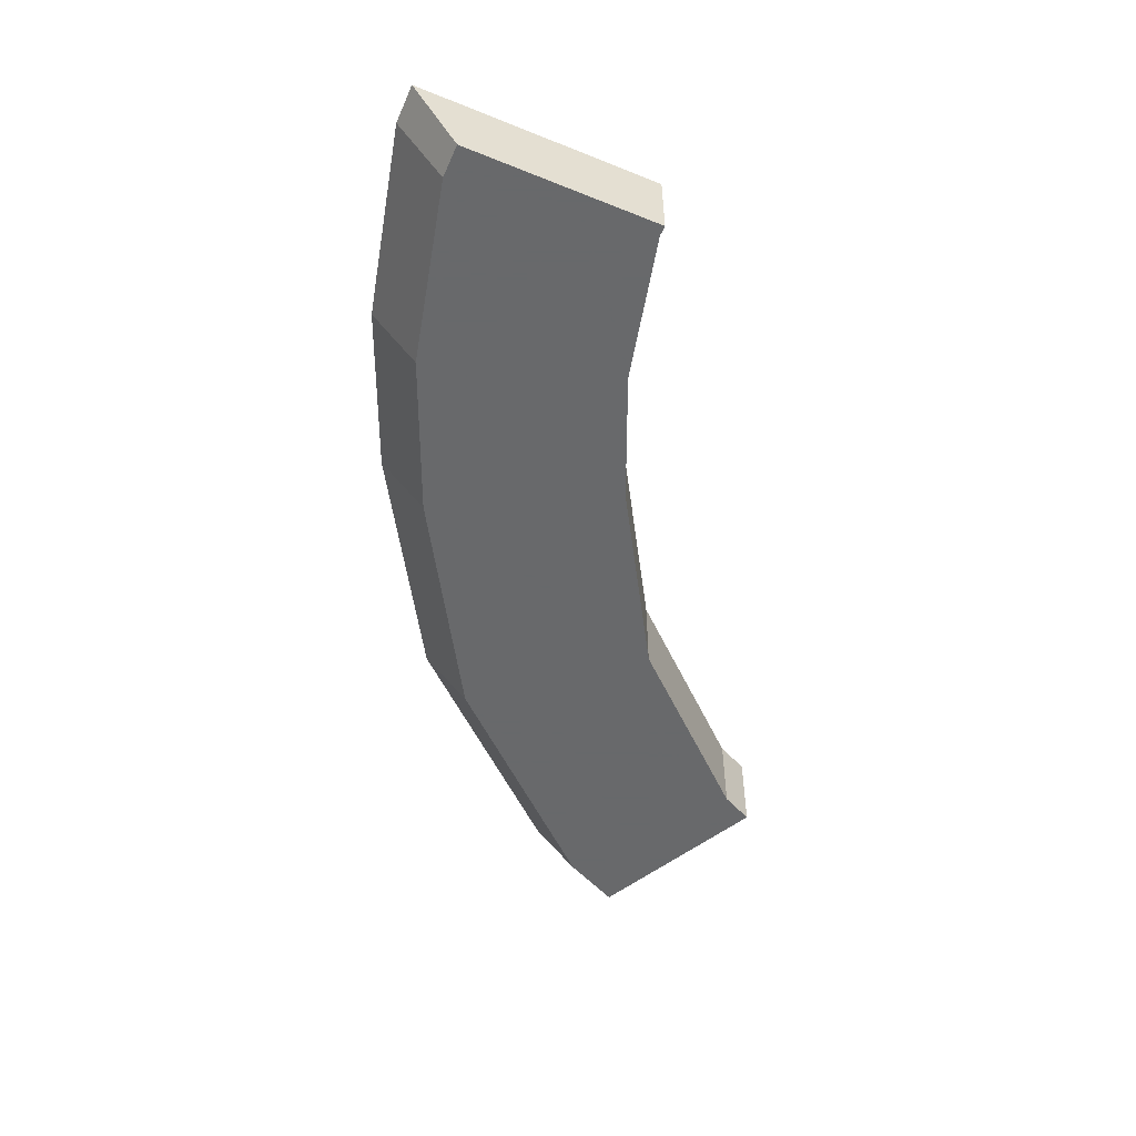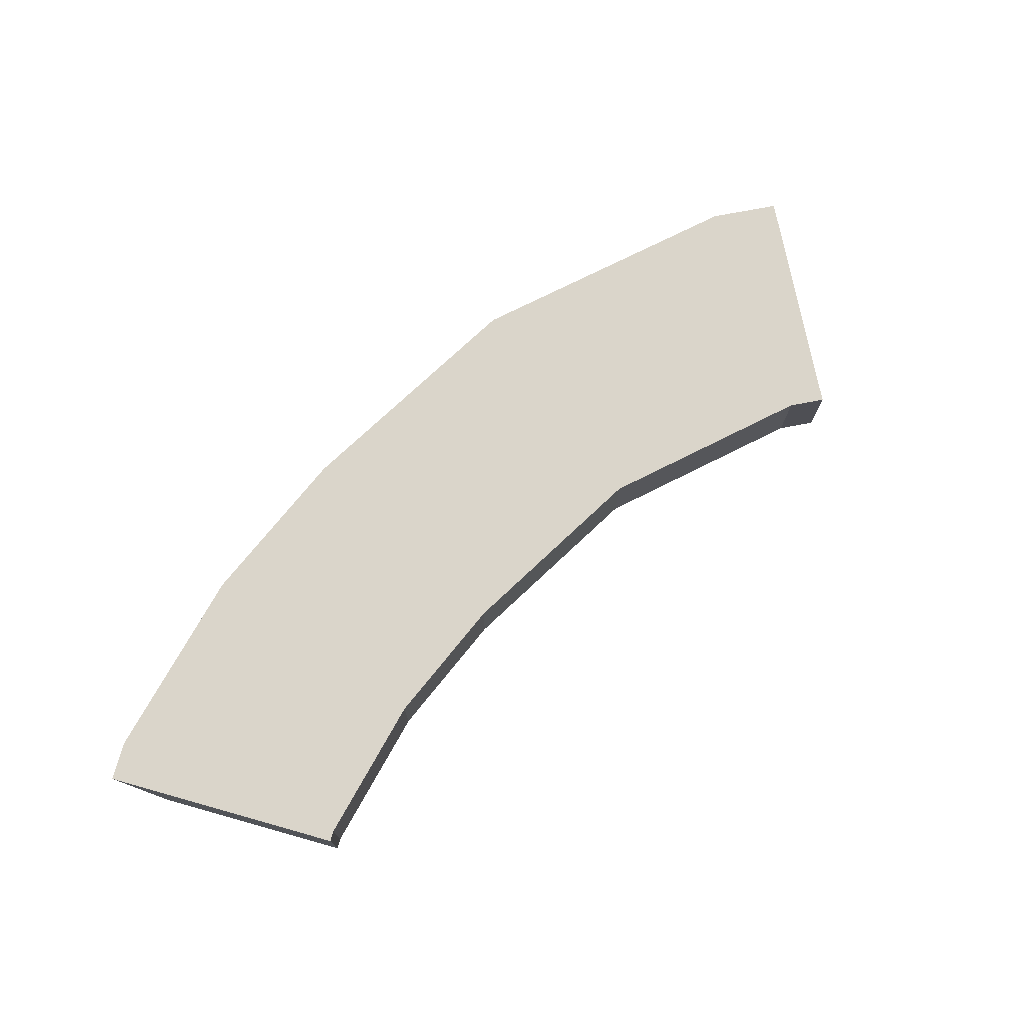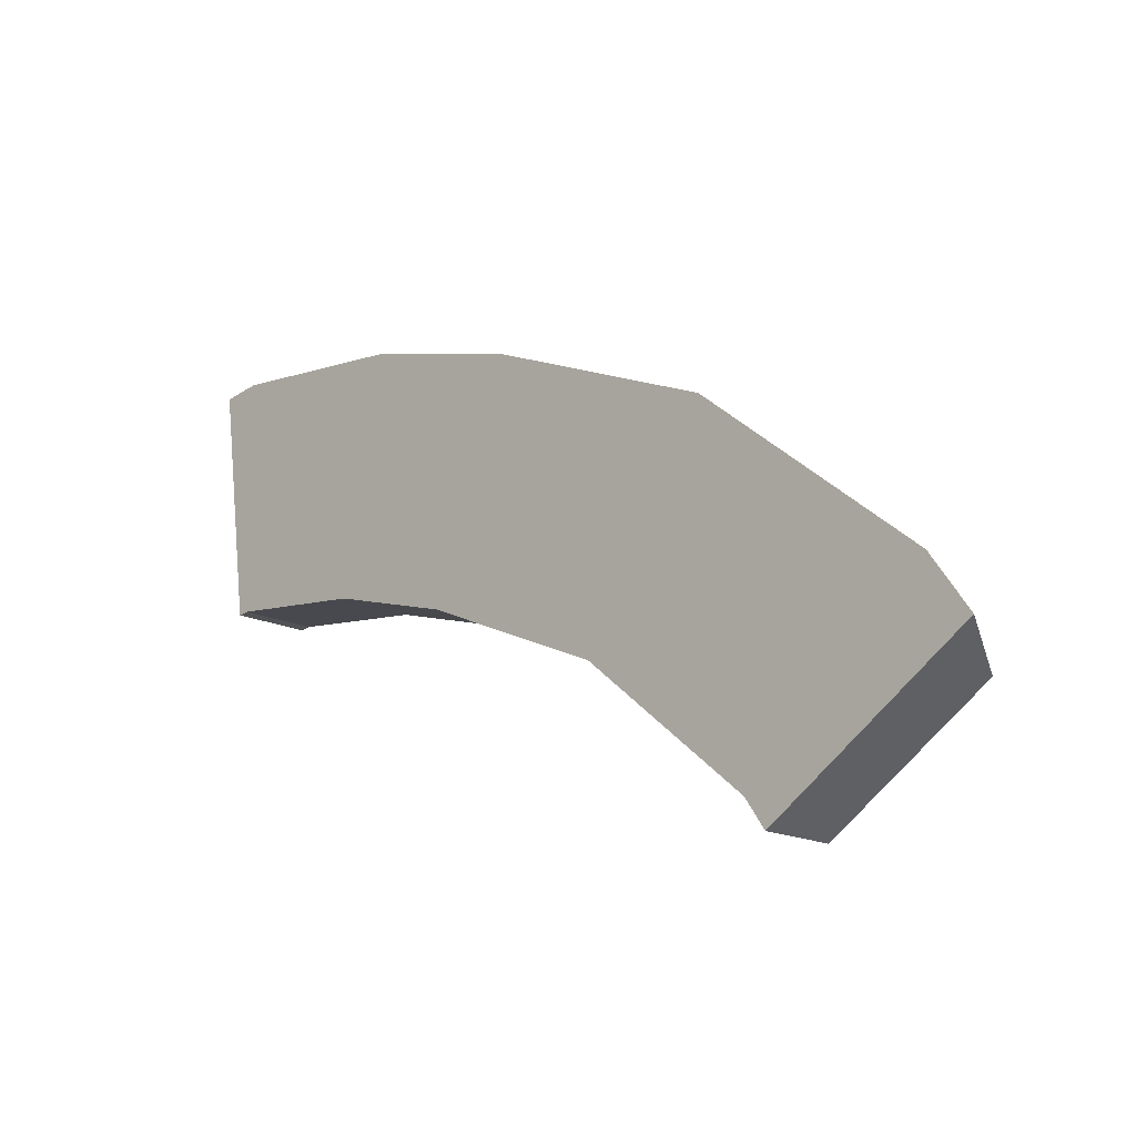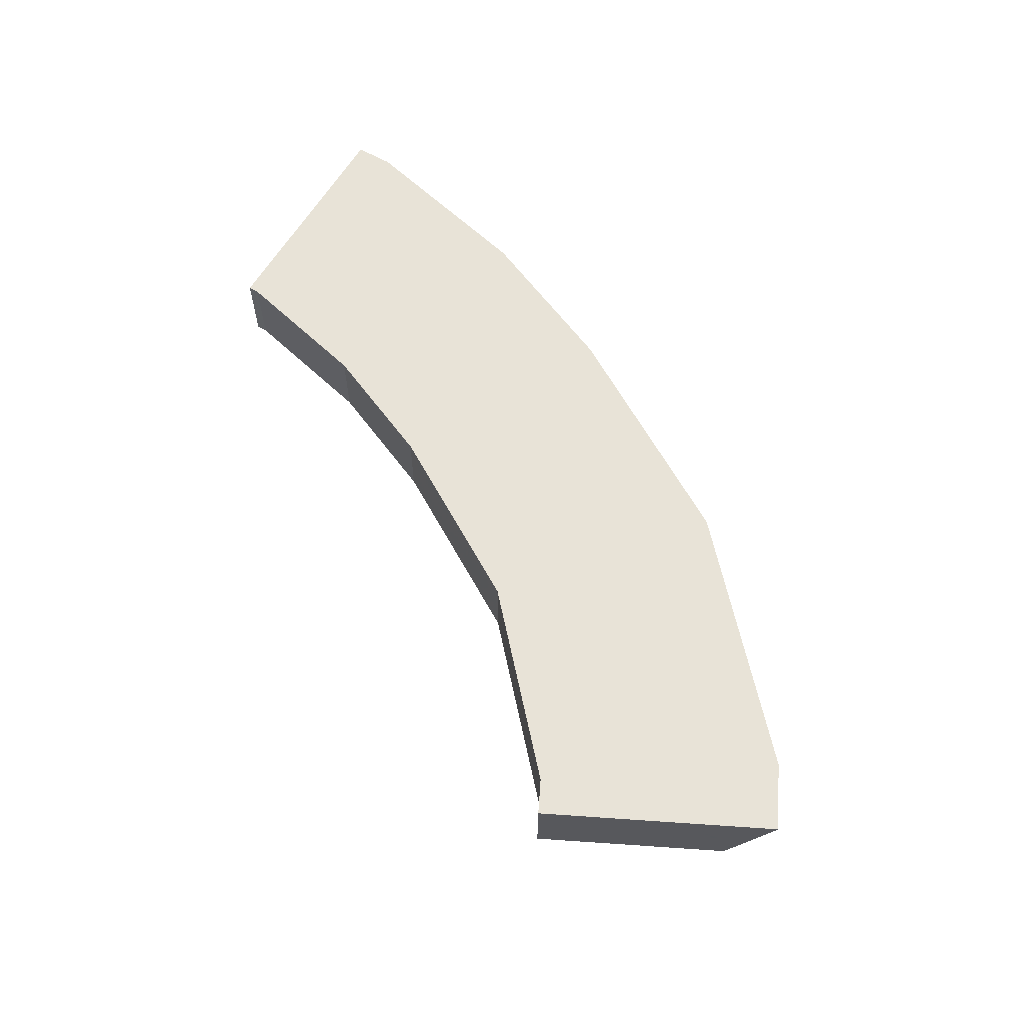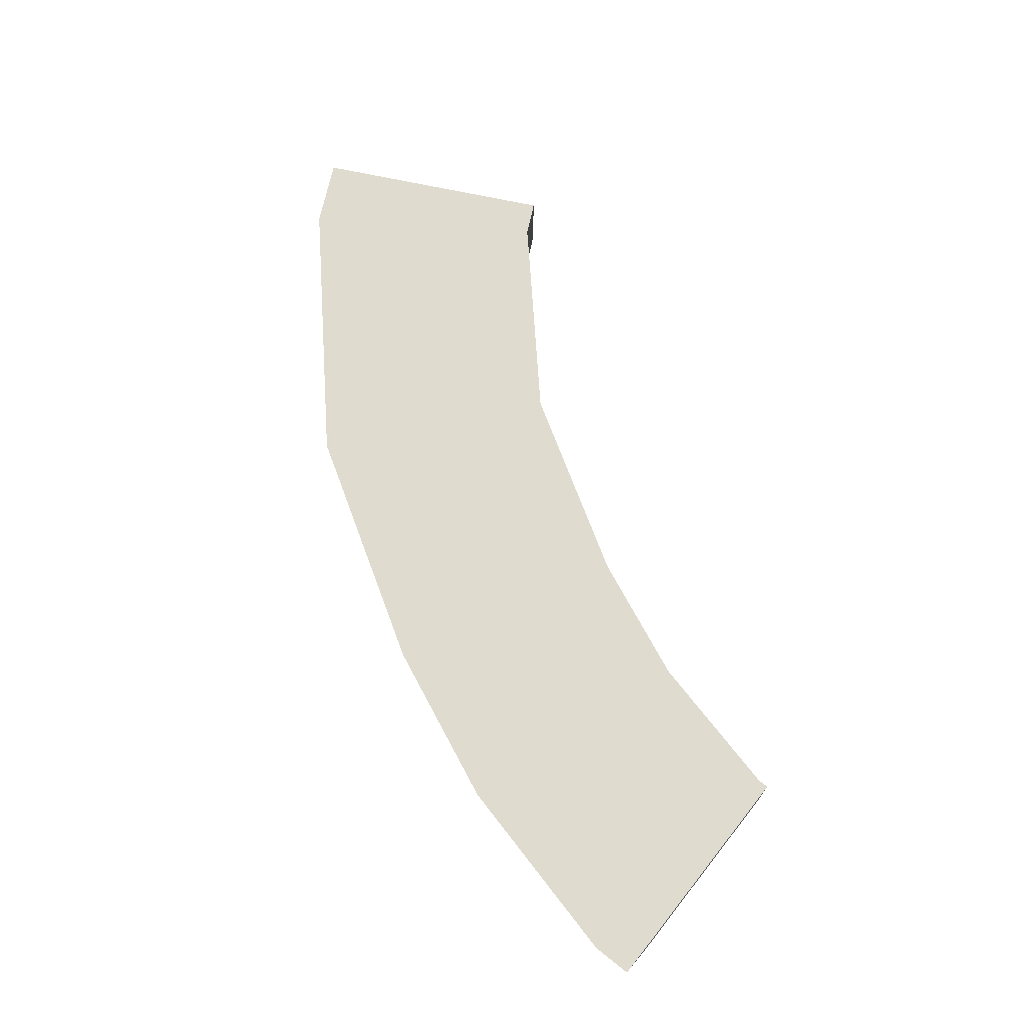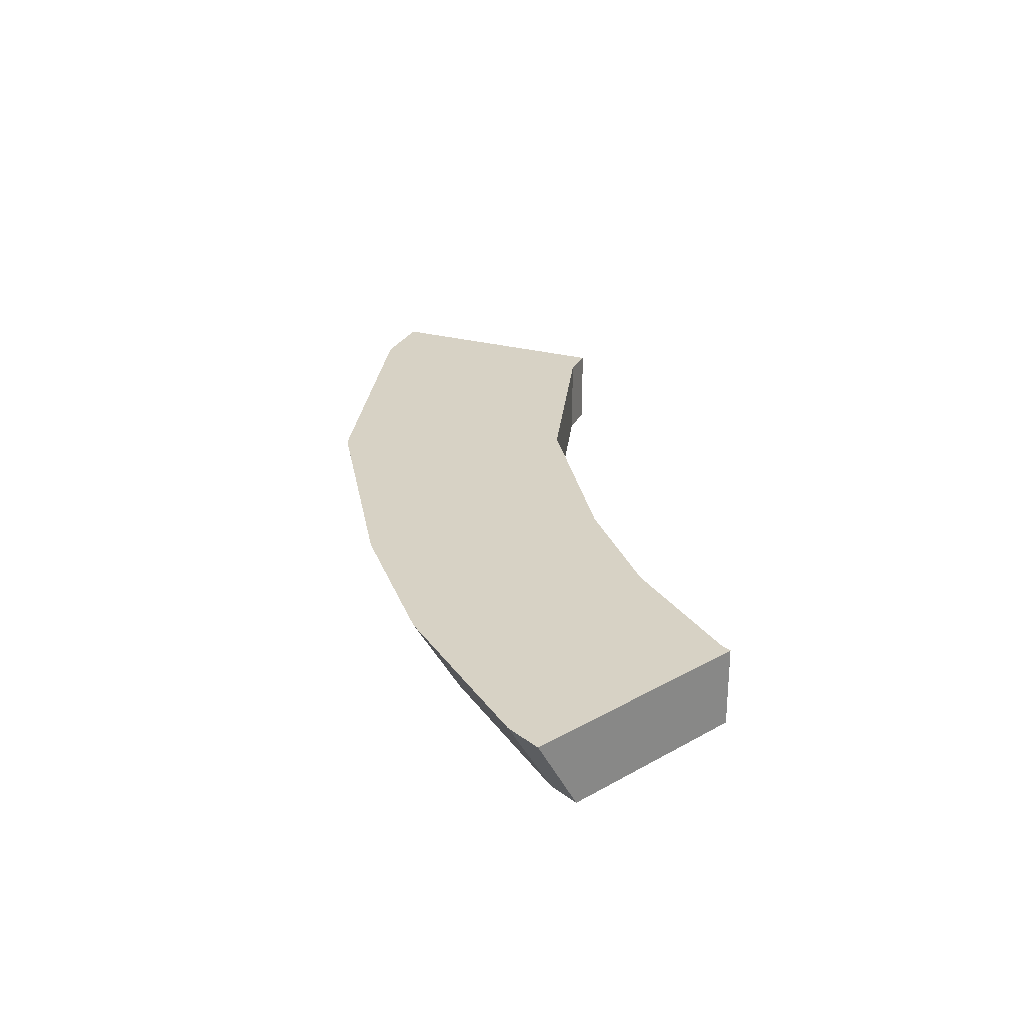
<metadata>
{"format":"obj","ext":"obj","renderer":"f3d","projection":"perspective","resolution":1024,"background":"white","views":[{"elev":-52.6,"azim":-105.5,"up":"+Z"},{"elev":74.2,"azim":-66.5,"up":"+Z"},{"elev":-16.6,"azim":43.5,"up":"+Y"},{"elev":61.6,"azim":38.3,"up":"+Z"},{"elev":70.3,"azim":-133.6,"up":"+Z"},{"elev":27.2,"azim":-123.2,"up":"+Z"}]}
</metadata>
<code>
g A_2_450_B01_T03
v 531.3 1475 460
v 531.6 1473 460
v 531.9 1470 451.7
v 532.1 1470 450
v 532.4 1467 450
v 532.7 1465 450
v 533.4 1460 460
v 533.9 1456 450
v 535 1448 450
v 535.4 1446 450
v 535.4 1446 460
v 535.5 1446 460
v 535.7 1476 460
v 536.1 1476 460
v 536.2 1470 450
v 536.6 1446 450
v 536.7 1446 450
v 536.7 1446 460
v 538.2 1446 460
v 553.5 1444 450
v 555 1444 450
v 555 1444 460
v 556.4 1444 460
v 558.5 1474 460
v 559.5 1468 450
v 560.6 1473 460
v 566.8 1441 450
v 569.7 1440 450
v 570.2 1440 460
v 571 1439 450
v 571 1439 460
v 573 1439 460
v 579.1 1462 450
v 579.3 1468 460
v 581 1468 460
v 592.6 1430 450
v 594.5 1429 450
v 594.5 1429 460
v 596.2 1428 460
v 599.5 1425 450
v 605.3 1420 460
v 607.3 1450 450
v 607.9 1456 460
v 610.4 1455 460
v 613.5 1414 450
v 615.2 1412 450
v 615.2 1412 460
v 615.5 1412 460
v 617.6 1409 450
v 617.8 1408 450
v 617.8 1408 460
v 619.8 1410 460
v 622 1411 460
v 624.9 1413 450
v 626.5 1414 460
v 631.7 1418 450
v 633.2 1419 460
v 633.4 1429 450
v 634.7 1420 450
v 635.4 1434 460
v 637.7 1432 460
v 637.8 1422 450
v 638.1 1422 460
v 638.3 1422 451.1
v 638.9 1423 452.3
v 639.5 1423 460
v 642.1 1426 460
v 642.5 1425 460
f 2 1 3
f 13 1 2
f 3 1 13
f 6 2 3
f 8 2 6
f 7 2 9
f 14 2 7
f 9 2 8
f 13 2 14
f 5 3 4
f 4 3 15
f 6 3 5
f 15 3 13
f 5 4 15
f 6 5 25
f 25 5 15
f 8 6 33
f 33 6 25
f 11 7 9
f 12 7 11
f 18 7 12
f 14 7 29
f 19 7 18
f 22 7 19
f 23 7 22
f 29 7 23
f 9 8 17
f 17 8 20
f 20 8 21
f 21 8 27
f 27 8 33
f 11 9 10
f 10 9 16
f 16 9 17
f 11 10 12
f 12 10 16
f 18 12 16
f 15 13 14
f 15 14 24
f 24 14 34
f 31 14 29
f 32 14 31
f 38 14 32
f 34 14 35
f 35 14 55
f 55 14 38
f 26 15 24
f 25 15 26
f 18 16 17
f 18 17 19
f 19 17 20
f 22 19 20
f 22 20 21
f 22 21 23
f 23 21 27
f 28 23 27
f 29 23 28
f 26 24 34
f 34 25 26
f 33 25 35
f 35 25 34
f 28 27 33
f 29 28 30
f 30 28 33
f 31 29 30
f 31 30 32
f 32 30 36
f 36 30 33
f 38 32 36
f 42 33 35
f 36 33 37
f 37 33 56
f 56 33 42
f 42 35 43
f 43 35 57
f 57 35 55
f 38 36 37
f 38 37 39
f 39 37 40
f 40 37 56
f 55 38 39
f 45 39 40
f 41 39 45
f 55 39 41
f 45 40 54
f 54 40 56
f 47 41 45
f 53 41 47
f 55 41 53
f 44 42 43
f 60 42 44
f 56 42 59
f 59 42 58
f 58 42 61
f 61 42 60
f 44 43 57
f 63 44 57
f 60 44 66
f 66 44 63
f 47 45 46
f 46 45 54
f 47 46 48
f 48 46 49
f 49 46 54
f 53 47 48
f 51 48 49
f 52 48 51
f 53 48 52
f 51 49 50
f 50 49 54
f 51 50 52
f 52 50 54
f 53 52 64
f 56 52 54
f 64 52 56
f 55 53 64
f 57 55 64
f 64 56 59
f 63 57 65
f 65 57 64
f 59 58 62
f 65 58 61
f 62 58 64
f 64 58 65
f 64 59 62
f 61 60 66
f 65 61 67
f 67 61 66
f 66 63 65
f 66 65 68
f 68 65 67
f 67 66 68

</code>
